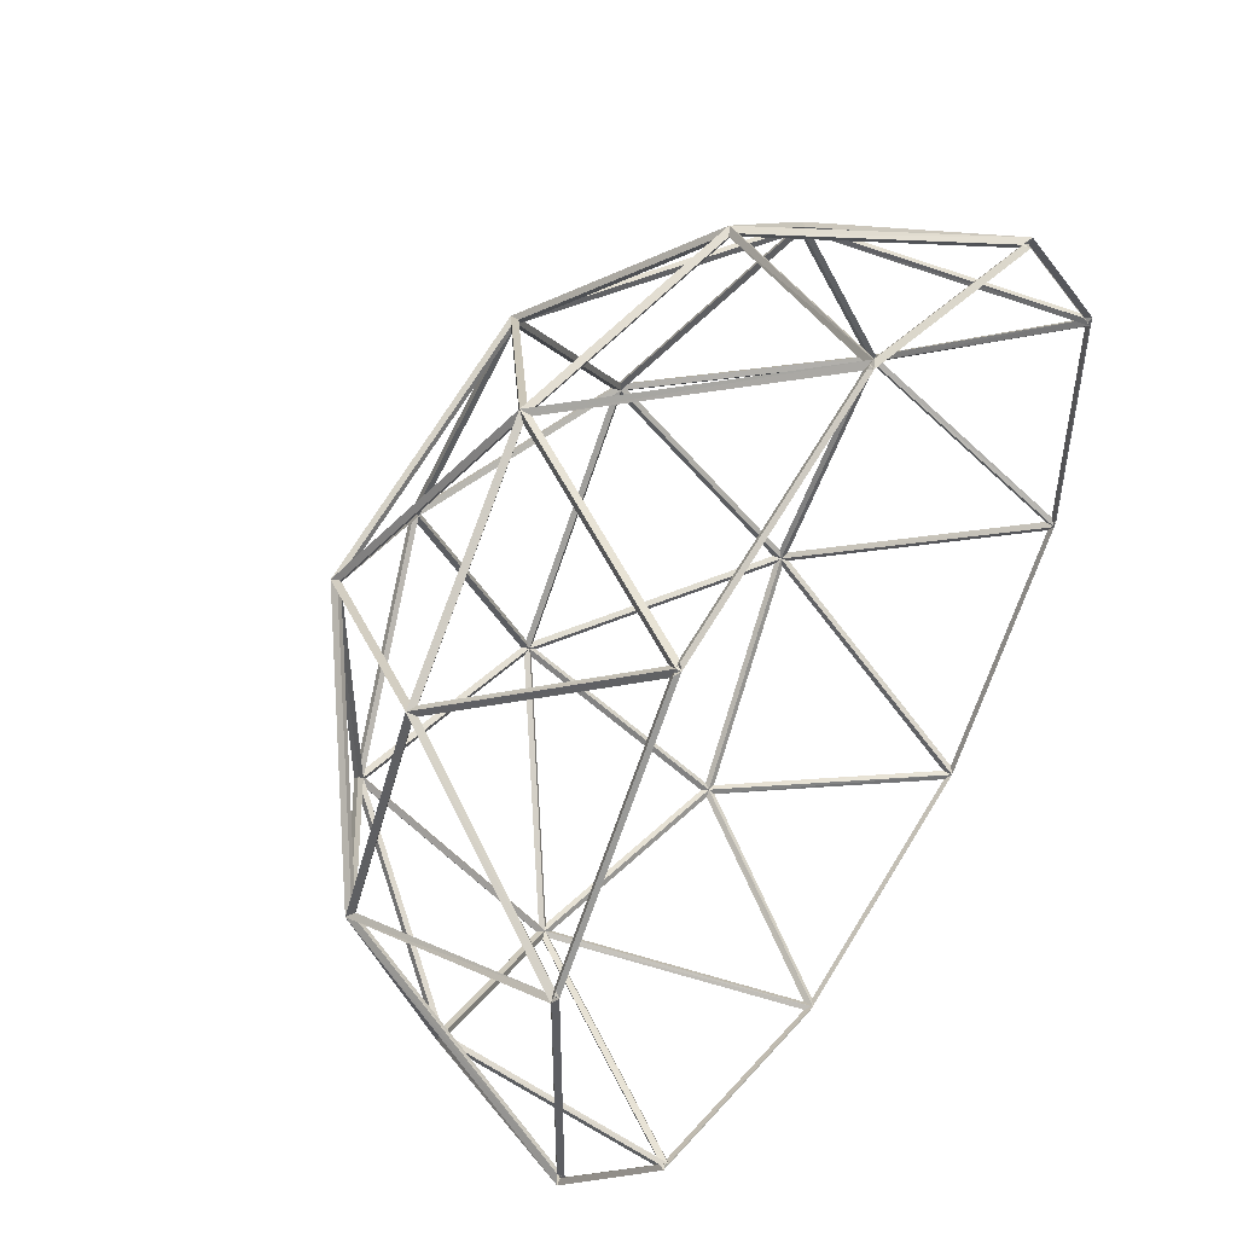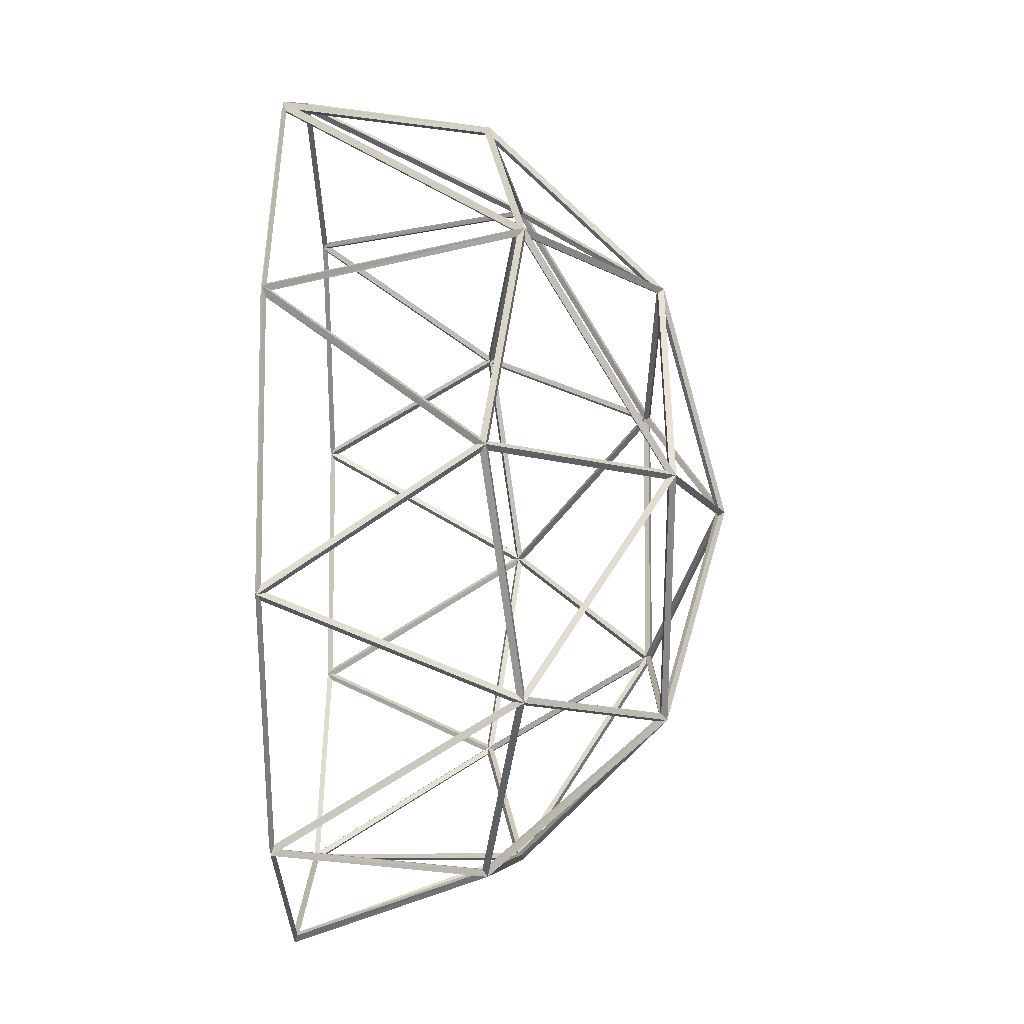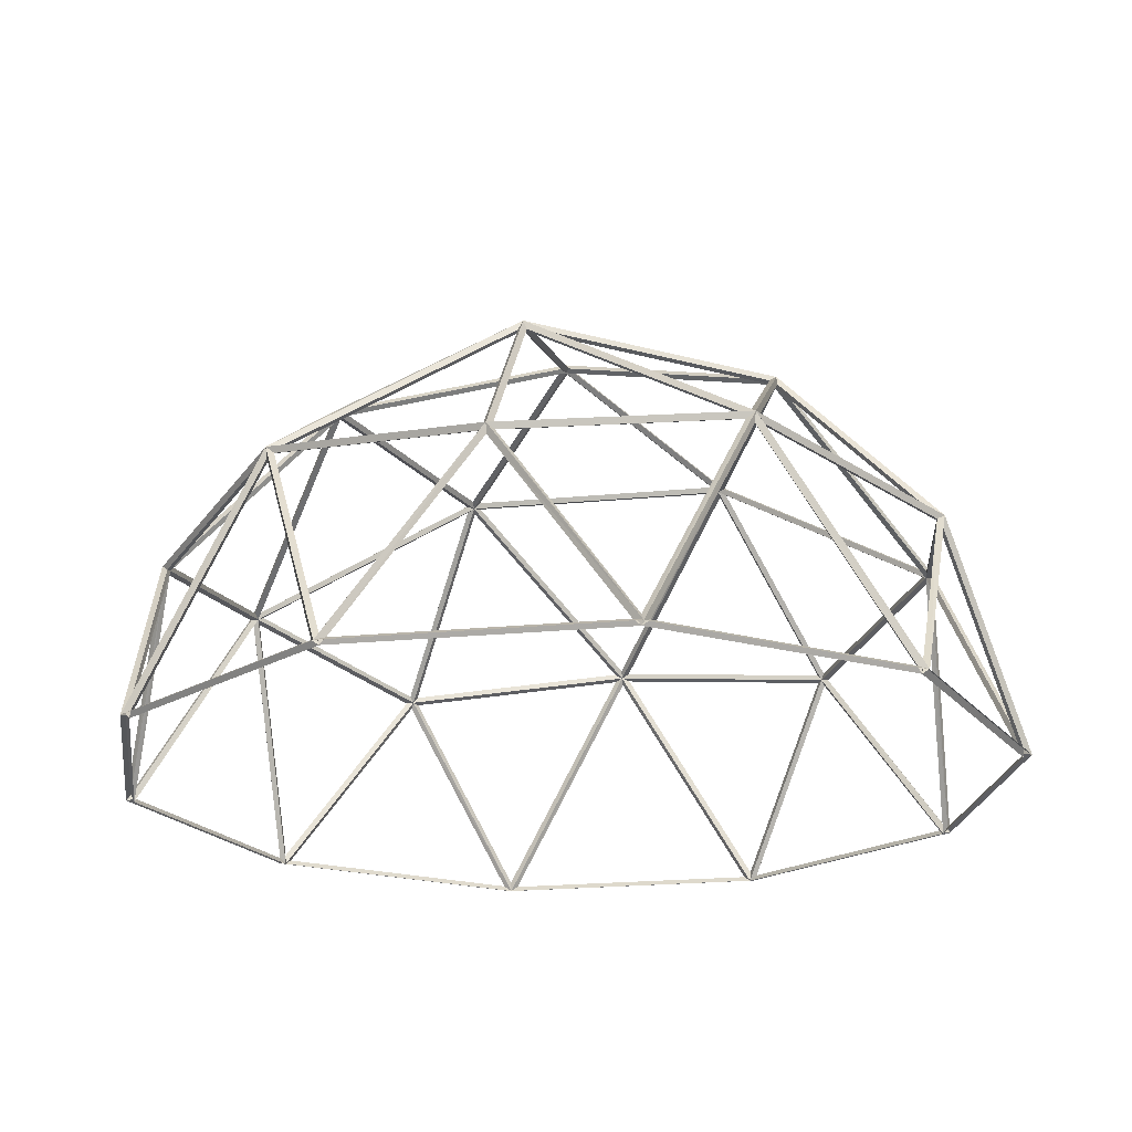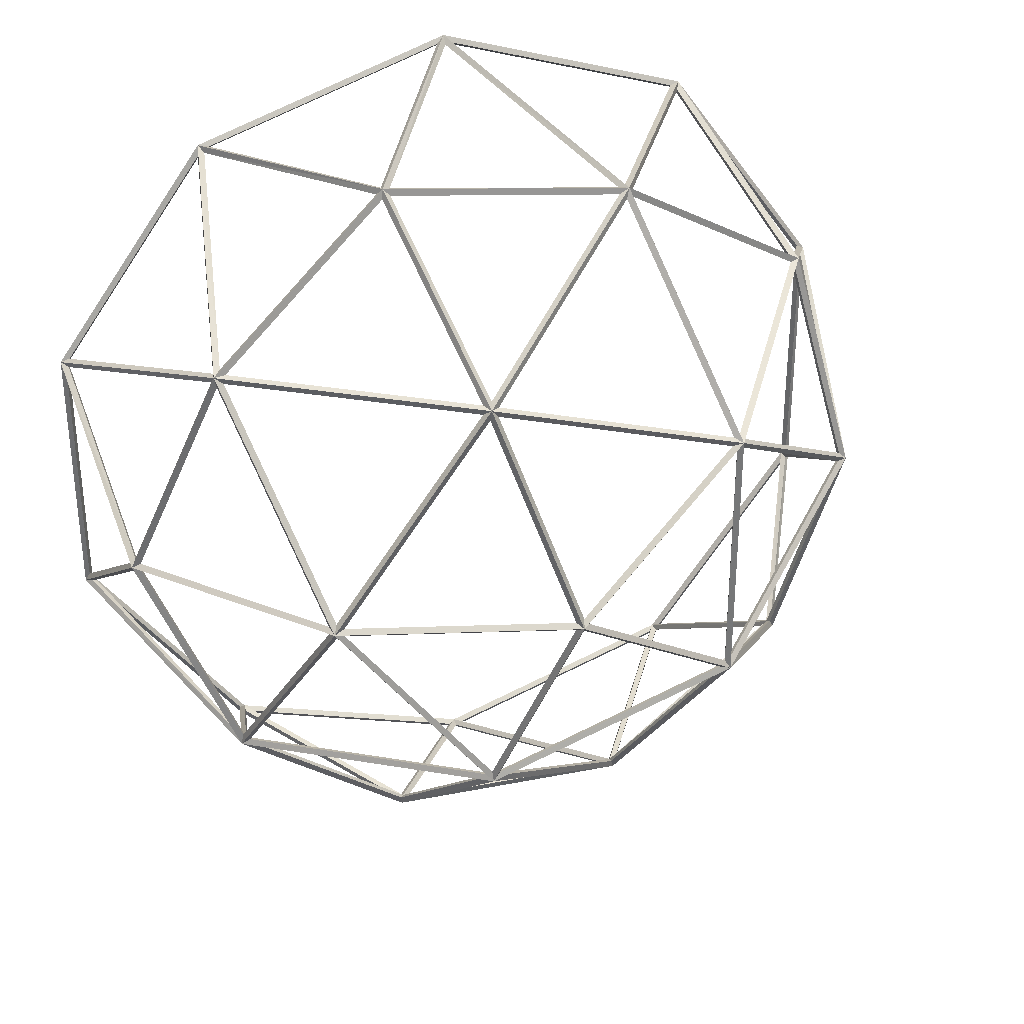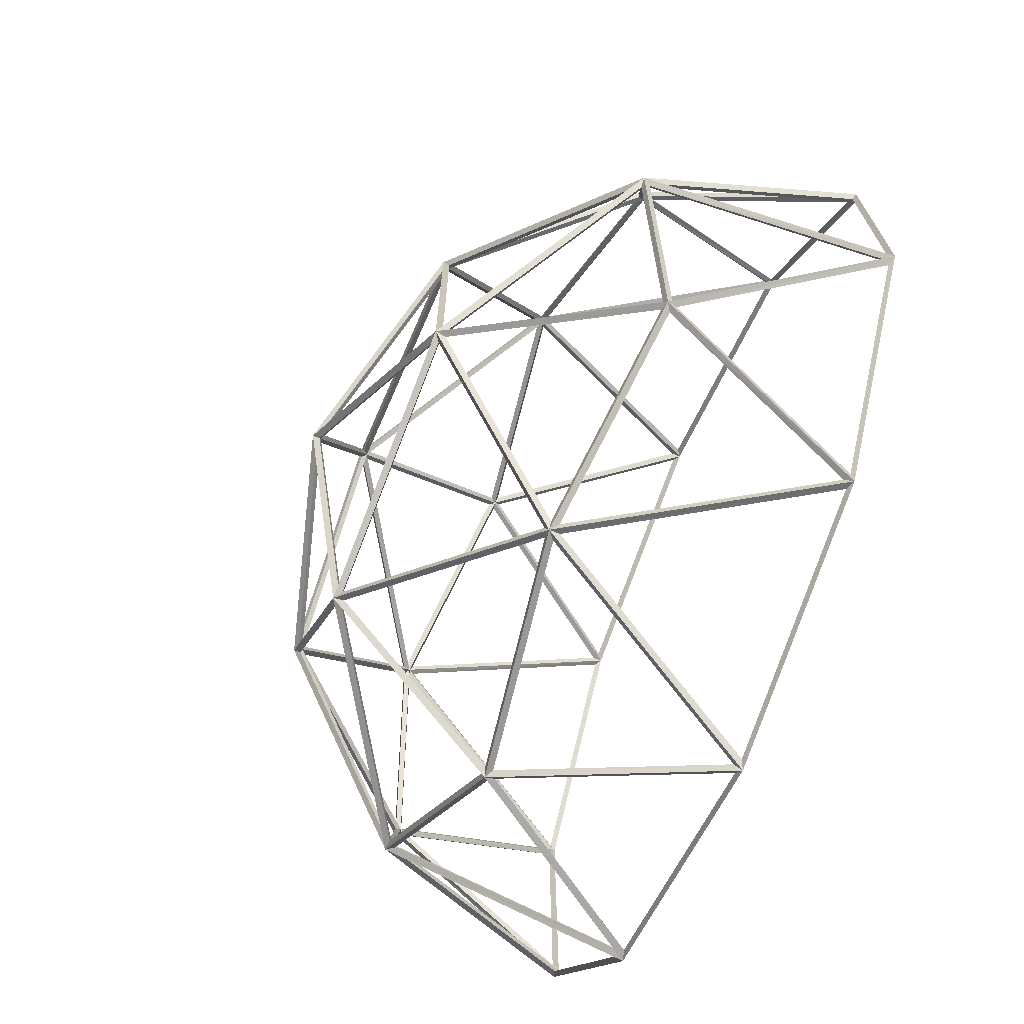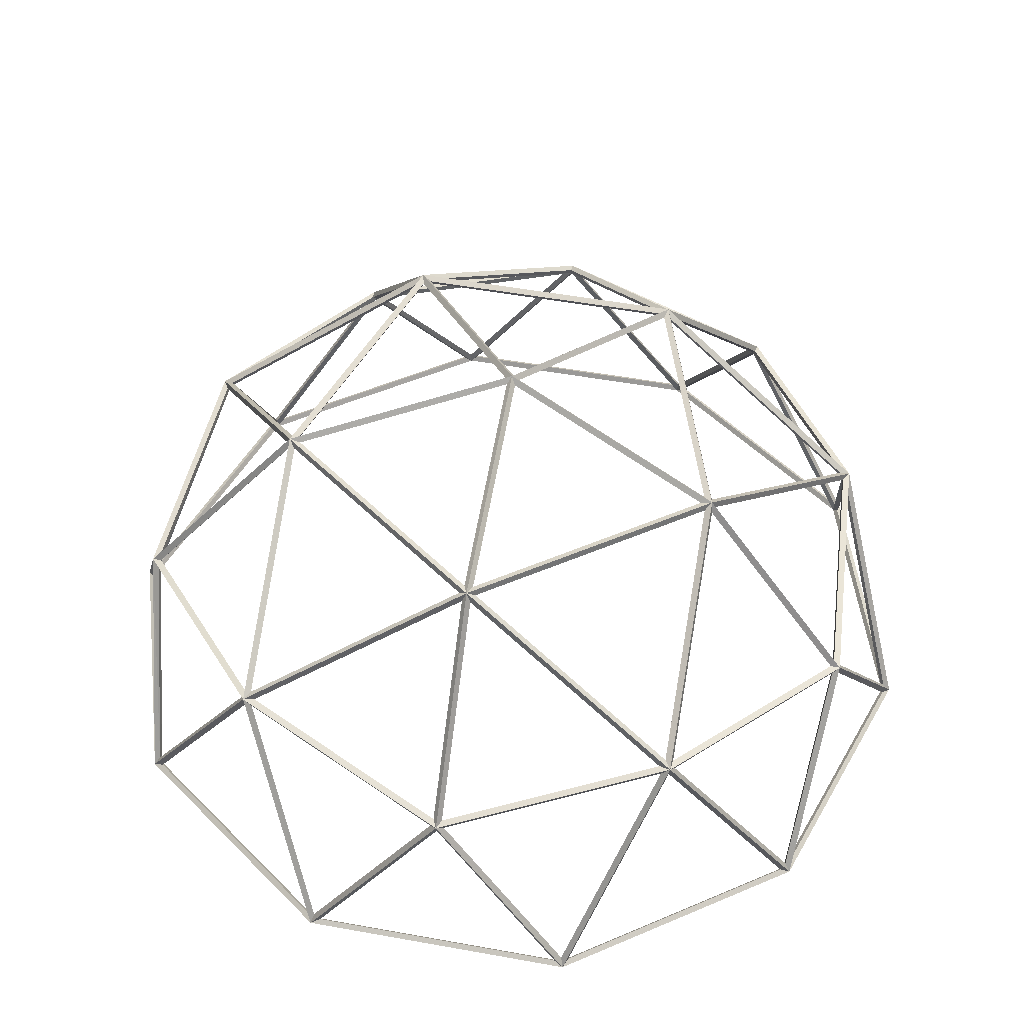
<metadata>
{"format":"obj","ext":"obj","renderer":"f3d","projection":"perspective","resolution":1024,"background":"white","views":[{"elev":50.7,"azim":-56.5,"up":"+Z"},{"elev":63.3,"azim":90.1,"up":"+Z"},{"elev":-21.6,"azim":171.9,"up":"+Y"},{"elev":32.7,"azim":161.5,"up":"+Z"},{"elev":-70.2,"azim":-112.2,"up":"+Z"},{"elev":51.1,"azim":101.1,"up":"+Y"}]}
</metadata>
<code>
o Icosphere
v 1.147 1.856 3.53
v 1.17 1.894 3.602
v -3.003 1.856 2.182
v -3.064 1.894 2.226
v -3.003 1.856 -2.182
v -3.064 1.894 -2.226
v 1.147 1.856 -3.53
v 1.17 1.894 -3.602
v 3.712 1.856 0
v 3.787 1.894 0
v 0 4.15 0
v 0 4.234 0
v 3.948 -0.009295 1.282
v 4.026 0.009295 1.309
v 3.948 -0.009295 -1.282
v 4.026 0.009295 -1.309
v 0.000647 -0.009295 4.151
v -0.000647 0.009295 4.233
v 2.44 -0.009295 3.359
v 2.489 0.009295 3.424
v -3.948 -0.009295 1.283
v -4.026 0.009295 1.307
v -2.441 -0.009295 3.358
v -2.488 0.009295 3.425
v -2.441 -0.009295 -3.358
v -2.488 0.009295 -3.425
v -3.948 -0.009295 -1.283
v -4.026 0.009295 -1.307
v 2.44 -0.009295 -3.359
v 2.489 0.009295 -3.424
v 0.000647 -0.009295 -4.151
v -0.000647 0.009295 -4.233
v 2.856 2.182 2.075
v 2.914 2.226 2.117
v -1.091 2.182 3.358
v -1.113 2.226 3.425
v -3.53 2.182 0
v -3.602 2.226 0
v -1.091 2.182 -3.358
v -1.113 2.226 -3.425
v 2.856 2.182 -2.075
v 2.914 2.226 -2.117
v 0.6742 3.53 2.075
v 0.6879 3.602 2.117
v 2.182 3.53 0
v 2.226 3.602 0
v -1.765 3.53 1.282
v -1.801 3.602 1.308
v -1.765 3.53 -1.282
v -1.801 3.602 -1.308
v 0.6742 3.53 -2.075
v 0.6879 3.602 -2.117
v 1.183 1.914 3.508
v 2.804 2.223 2.129
v 0.7349 3.502 2.129
v -2.971 1.914 2.209
v -1.158 2.223 3.324
v -1.797 3.502 1.357
v -3.019 1.914 -2.143
v -3.519 2.223 -0.0743
v -1.846 3.502 -1.29
v 1.105 1.914 -3.534
v -1.017 2.223 -3.37
v 0.6567 3.502 -2.154
v 3.702 1.914 -0.04112
v 2.891 2.223 -2.008
v 2.252 3.502 -0.04112
v 3.982 0.04159 1.216
v 3.982 0.04159 -1.216
v 3.759 1.801 0
v 0.07404 0.04159 4.163
v 2.387 0.04159 3.411
v 1.162 1.801 3.575
v -3.936 0.04159 1.357
v -2.507 0.04159 3.324
v -3.041 1.801 2.209
v -2.507 0.04159 -3.324
v -3.936 0.04159 -1.357
v -3.041 1.801 -2.209
v 2.387 0.04159 -3.411
v 0.07404 0.04159 -4.163
v 1.162 1.801 -3.575
v 2.443 0.08483 3.37
v 2.839 2.153 2.154
v 1.218 1.845 3.534
v 2.5 0.04118 3.328
v 3.938 0.04118 1.35
v 2.898 2.122 2.105
v 3.96 0.08483 1.282
v 3.737 1.845 0.06653
v 2.926 2.153 2.034
v -2.45 0.08483 3.365
v -1.172 2.153 3.365
v -2.984 1.845 2.251
v -2.393 0.04118 3.407
v -0.06663 0.04118 4.162
v -1.107 2.122 3.407
v 0.004086 0.08483 4.163
v 1.092 1.845 3.575
v -1.03 2.153 3.411
v -3.958 0.08483 -1.29
v -3.563 2.153 -0.0743
v -3.063 1.845 -2.143
v -3.979 0.04118 -1.223
v -3.979 0.04118 1.223
v -3.582 2.122 0
v -3.958 0.08483 1.29
v -3.063 1.845 2.143
v -3.563 2.153 0.0743
v 0.004086 0.08483 -4.163
v -1.03 2.153 -3.411
v 1.092 1.845 -3.575
v -0.06663 0.04118 -4.162
v -2.393 0.04118 -3.407
v -1.107 2.122 -3.407
v -2.45 0.08483 -3.365
v -2.984 1.845 -2.251
v -1.172 2.153 -3.365
v 3.96 0.08483 -1.282
v 2.926 2.153 -2.034
v 3.737 1.845 -0.06653
v 3.938 0.04118 -1.35
v 2.5 0.04118 -3.328
v 2.898 2.122 -2.105
v 2.443 0.08483 -3.37
v 1.218 1.845 -3.534
v 2.839 2.153 -2.154
v 0.6958 3.58 2.008
v 2.125 3.58 0.04112
v 0.0566 4.168 0.04112
v 0.7507 3.541 2.057
v 2.831 2.255 2.057
v 2.188 3.541 0.07833
v 2.891 2.223 2.008
v 3.702 1.914 0.04112
v 2.252 3.502 0.04112
v -1.695 3.58 1.282
v 0.6176 3.58 2.034
v -0.02162 4.168 0.06653
v -1.724 3.541 1.35
v -1.081 2.255 3.328
v 0.6017 3.541 2.105
v -1.017 2.223 3.37
v 1.105 1.914 3.534
v 0.6567 3.502 2.154
v -1.744 3.58 -1.216
v -1.744 3.58 1.216
v -0.06996 4.168 0
v -1.816 3.541 -1.223
v -3.499 2.255 0
v -1.816 3.541 1.223
v -3.519 2.223 0.0743
v -3.019 1.914 2.143
v -1.846 3.502 1.29
v 0.6176 3.58 -2.034
v -1.695 3.58 -1.282
v -0.02162 4.168 -0.06653
v 0.6017 3.541 -2.105
v -1.081 2.255 -3.328
v -1.724 3.541 -1.35
v -1.158 2.223 -3.324
v -2.971 1.914 -2.209
v -1.797 3.502 -1.357
v 2.125 3.58 -0.04112
v 0.6958 3.58 -2.008
v 0.0566 4.168 -0.04112
v 2.188 3.541 -0.07833
v 2.831 2.255 -2.057
v 0.7507 3.541 -2.057
v 2.804 2.223 -2.129
v 1.183 1.914 -3.508
v 0.7349 3.502 -2.129
f 53 54 33 1
f 54 53 2 34
f 54 55 43 33
f 55 54 34 44
f 55 53 1 43
f 53 55 44 2
f 56 57 35 3
f 57 56 4 36
f 57 58 47 35
f 58 57 36 48
f 58 56 3 47
f 56 58 48 4
f 59 60 37 5
f 60 59 6 38
f 60 61 49 37
f 61 60 38 50
f 61 59 5 49
f 59 61 50 6
f 62 63 39 7
f 63 62 8 40
f 63 64 51 39
f 64 63 40 52
f 64 62 7 51
f 62 64 52 8
f 65 66 41 9
f 66 65 10 42
f 66 67 45 41
f 67 66 42 46
f 67 65 9 45
f 65 67 46 10
f 68 69 15 13
f 69 68 14 16
f 69 70 9 15
f 70 69 16 10
f 70 68 13 9
f 68 70 10 14
f 71 72 19 17
f 72 71 18 20
f 72 73 1 19
f 73 72 20 2
f 73 71 17 1
f 71 73 2 18
f 74 75 23 21
f 75 74 22 24
f 75 76 3 23
f 76 75 24 4
f 76 74 21 3
f 74 76 4 22
f 77 78 27 25
f 78 77 26 28
f 78 79 5 27
f 79 78 28 6
f 79 77 25 5
f 77 79 6 26
f 80 81 31 29
f 81 80 30 32
f 81 82 7 31
f 82 81 32 8
f 82 80 29 7
f 80 82 8 30
f 83 84 33 19
f 84 83 20 34
f 84 85 1 33
f 85 84 34 2
f 85 83 19 1
f 83 85 2 20
f 86 87 13 19
f 87 86 20 14
f 87 88 33 13
f 88 87 14 34
f 88 86 19 33
f 86 88 34 20
f 89 90 9 13
f 90 89 14 10
f 90 91 33 9
f 91 90 10 34
f 91 89 13 33
f 89 91 34 14
f 92 93 35 23
f 93 92 24 36
f 93 94 3 35
f 94 93 36 4
f 94 92 23 3
f 92 94 4 24
f 95 96 17 23
f 96 95 24 18
f 96 97 35 17
f 97 96 18 36
f 97 95 23 35
f 95 97 36 24
f 98 99 1 17
f 99 98 18 2
f 99 100 35 1
f 100 99 2 36
f 100 98 17 35
f 98 100 36 18
f 101 102 37 27
f 102 101 28 38
f 102 103 5 37
f 103 102 38 6
f 103 101 27 5
f 101 103 6 28
f 104 105 21 27
f 105 104 28 22
f 105 106 37 21
f 106 105 22 38
f 106 104 27 37
f 104 106 38 28
f 107 108 3 21
f 108 107 22 4
f 108 109 37 3
f 109 108 4 38
f 109 107 21 37
f 107 109 38 22
f 110 111 39 31
f 111 110 32 40
f 111 112 7 39
f 112 111 40 8
f 112 110 31 7
f 110 112 8 32
f 113 114 25 31
f 114 113 32 26
f 114 115 39 25
f 115 114 26 40
f 115 113 31 39
f 113 115 40 32
f 116 117 5 25
f 117 116 26 6
f 117 118 39 5
f 118 117 6 40
f 118 116 25 39
f 116 118 40 26
f 119 120 41 15
f 120 119 16 42
f 120 121 9 41
f 121 120 42 10
f 121 119 15 9
f 119 121 10 16
f 122 123 29 15
f 123 122 16 30
f 123 124 41 29
f 124 123 30 42
f 124 122 15 41
f 122 124 42 16
f 125 126 7 29
f 126 125 30 8
f 126 127 41 7
f 127 126 8 42
f 127 125 29 41
f 125 127 42 30
f 128 129 45 43
f 129 128 44 46
f 129 130 11 45
f 130 129 46 12
f 130 128 43 11
f 128 130 12 44
f 131 132 33 43
f 132 131 44 34
f 132 133 45 33
f 133 132 34 46
f 133 131 43 45
f 131 133 46 44
f 134 135 9 33
f 135 134 34 10
f 135 136 45 9
f 136 135 10 46
f 136 134 33 45
f 134 136 46 34
f 137 138 43 47
f 138 137 48 44
f 138 139 11 43
f 139 138 44 12
f 139 137 47 11
f 137 139 12 48
f 140 141 35 47
f 141 140 48 36
f 141 142 43 35
f 142 141 36 44
f 142 140 47 43
f 140 142 44 48
f 143 144 1 35
f 144 143 36 2
f 144 145 43 1
f 145 144 2 44
f 145 143 35 43
f 143 145 44 36
f 146 147 47 49
f 147 146 50 48
f 147 148 11 47
f 148 147 48 12
f 148 146 49 11
f 146 148 12 50
f 149 150 37 49
f 150 149 50 38
f 150 151 47 37
f 151 150 38 48
f 151 149 49 47
f 149 151 48 50
f 152 153 3 37
f 153 152 38 4
f 153 154 47 3
f 154 153 4 48
f 154 152 37 47
f 152 154 48 38
f 155 156 49 51
f 156 155 52 50
f 156 157 11 49
f 157 156 50 12
f 157 155 51 11
f 155 157 12 52
f 158 159 39 51
f 159 158 52 40
f 159 160 49 39
f 160 159 40 50
f 160 158 51 49
f 158 160 50 52
f 161 162 5 39
f 162 161 40 6
f 162 163 49 5
f 163 162 6 50
f 163 161 39 49
f 161 163 50 40
f 164 165 51 45
f 165 164 46 52
f 165 166 11 51
f 166 165 52 12
f 166 164 45 11
f 164 166 12 46
f 167 168 41 45
f 168 167 46 42
f 168 169 51 41
f 169 168 42 52
f 169 167 45 51
f 167 169 52 46
f 170 171 7 41
f 171 170 42 8
f 171 172 51 7
f 172 171 8 52
f 172 170 41 51
f 170 172 52 42

</code>
